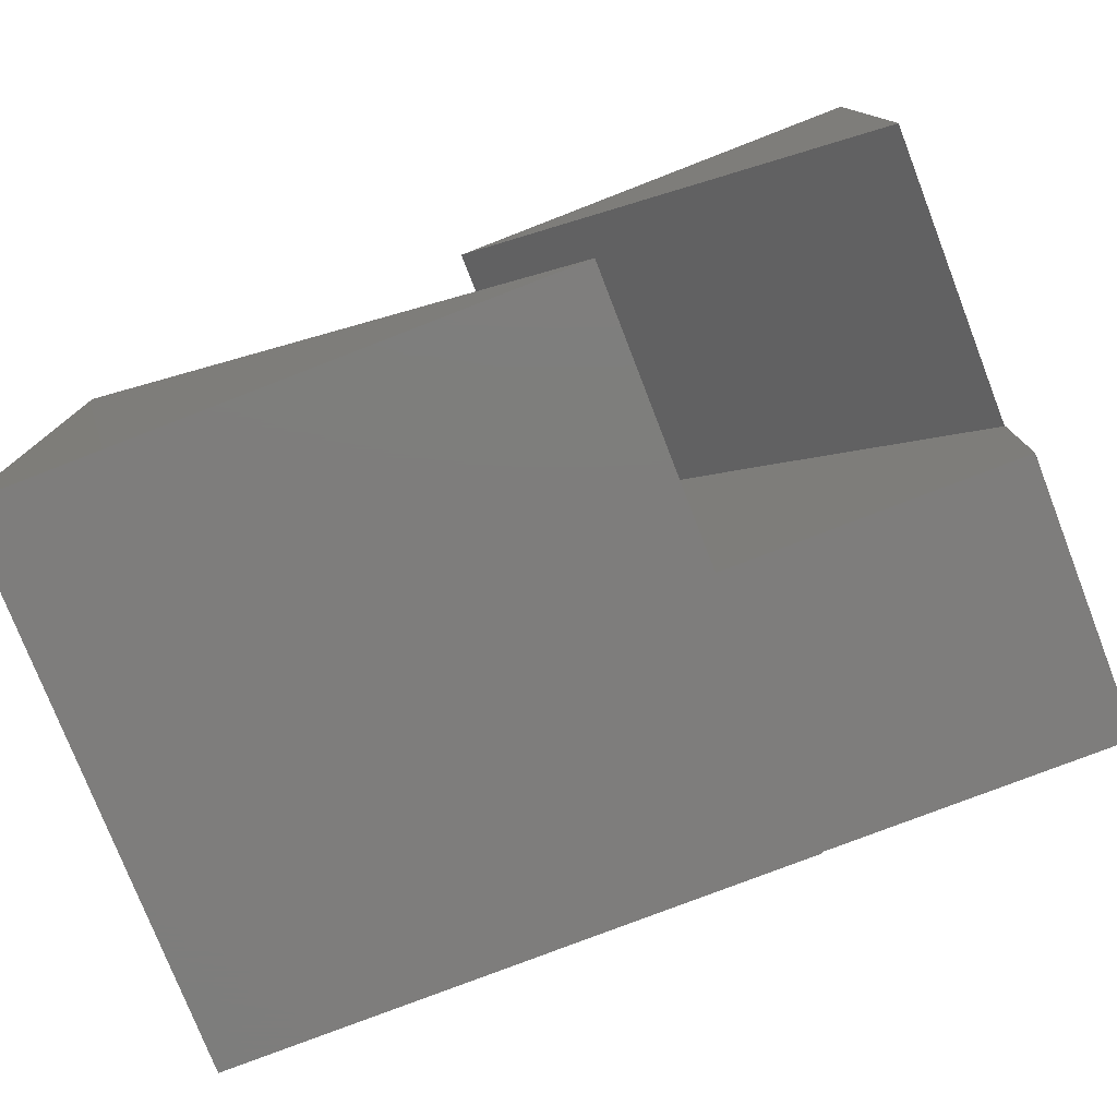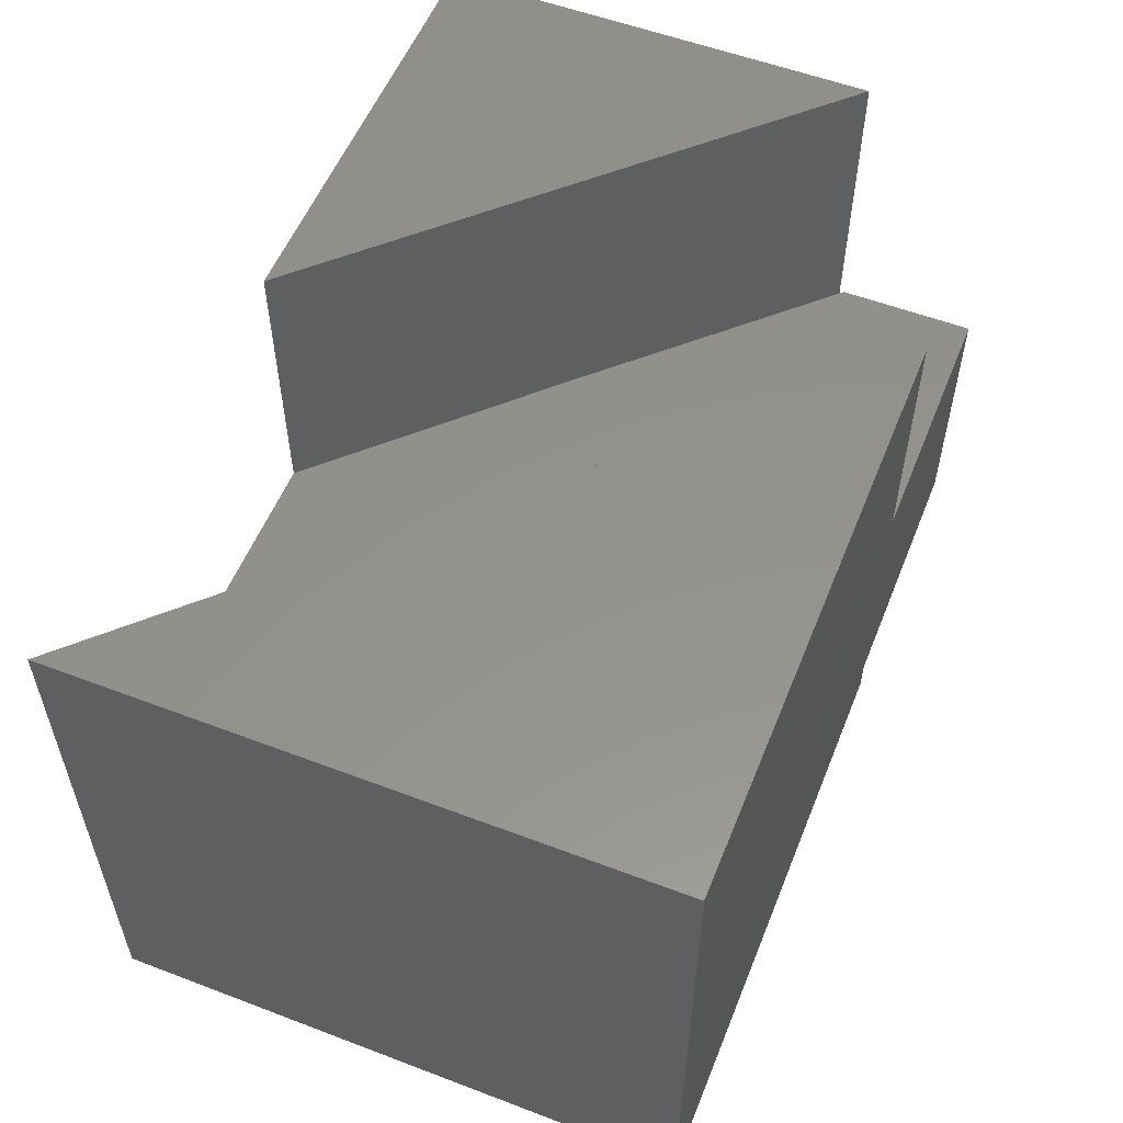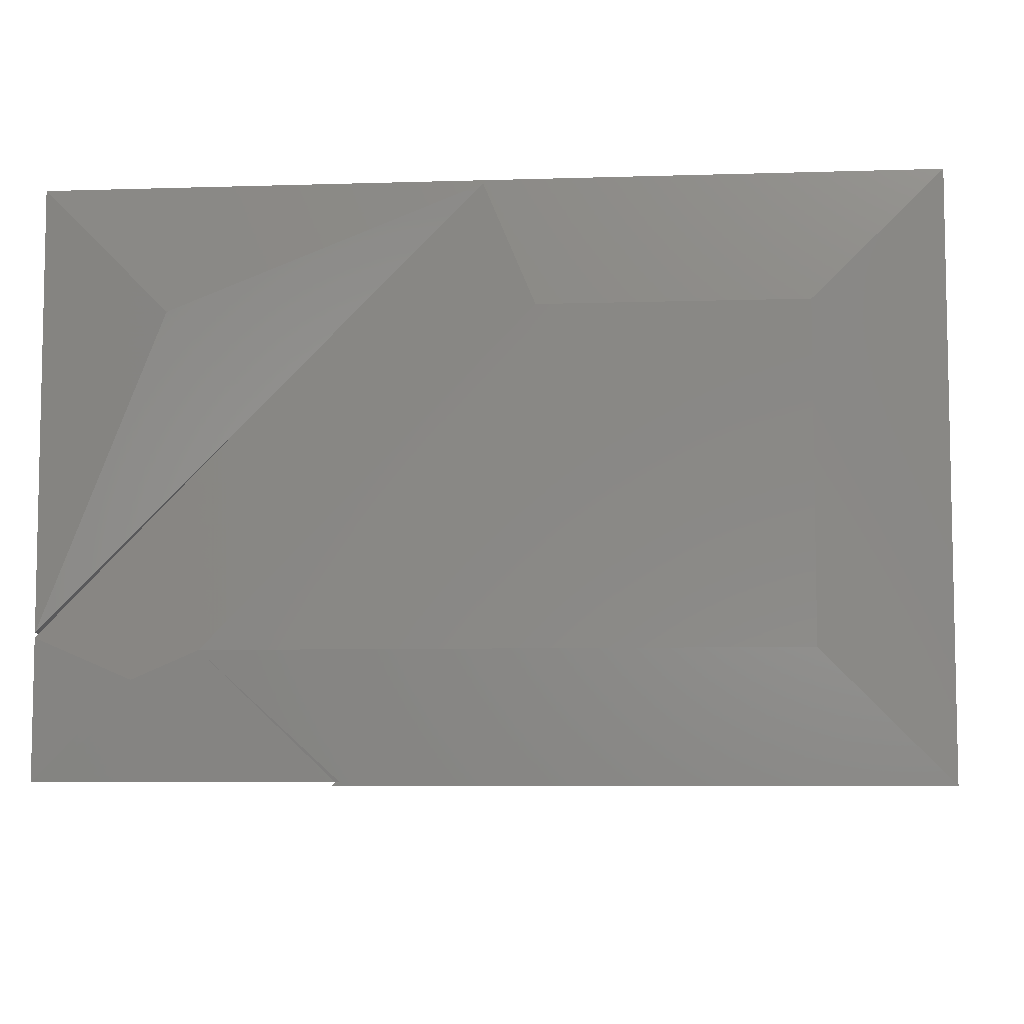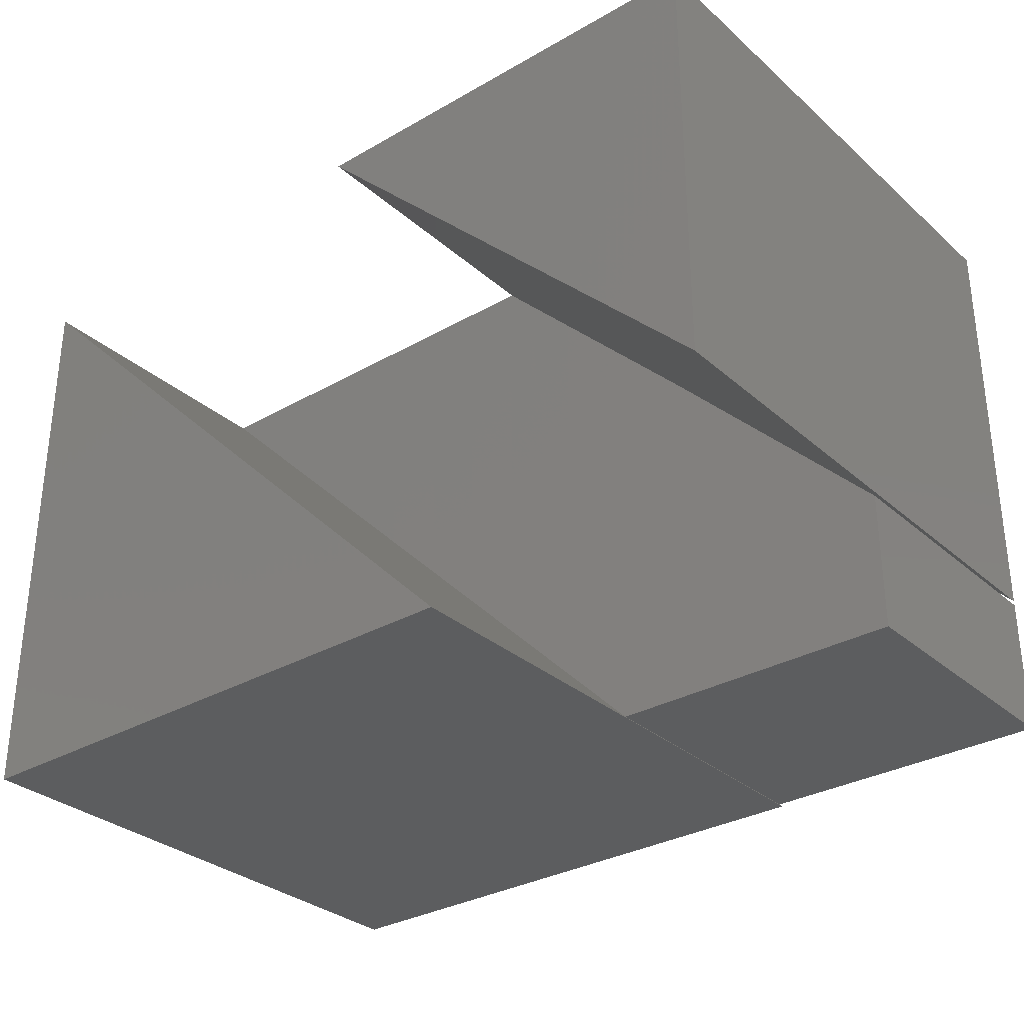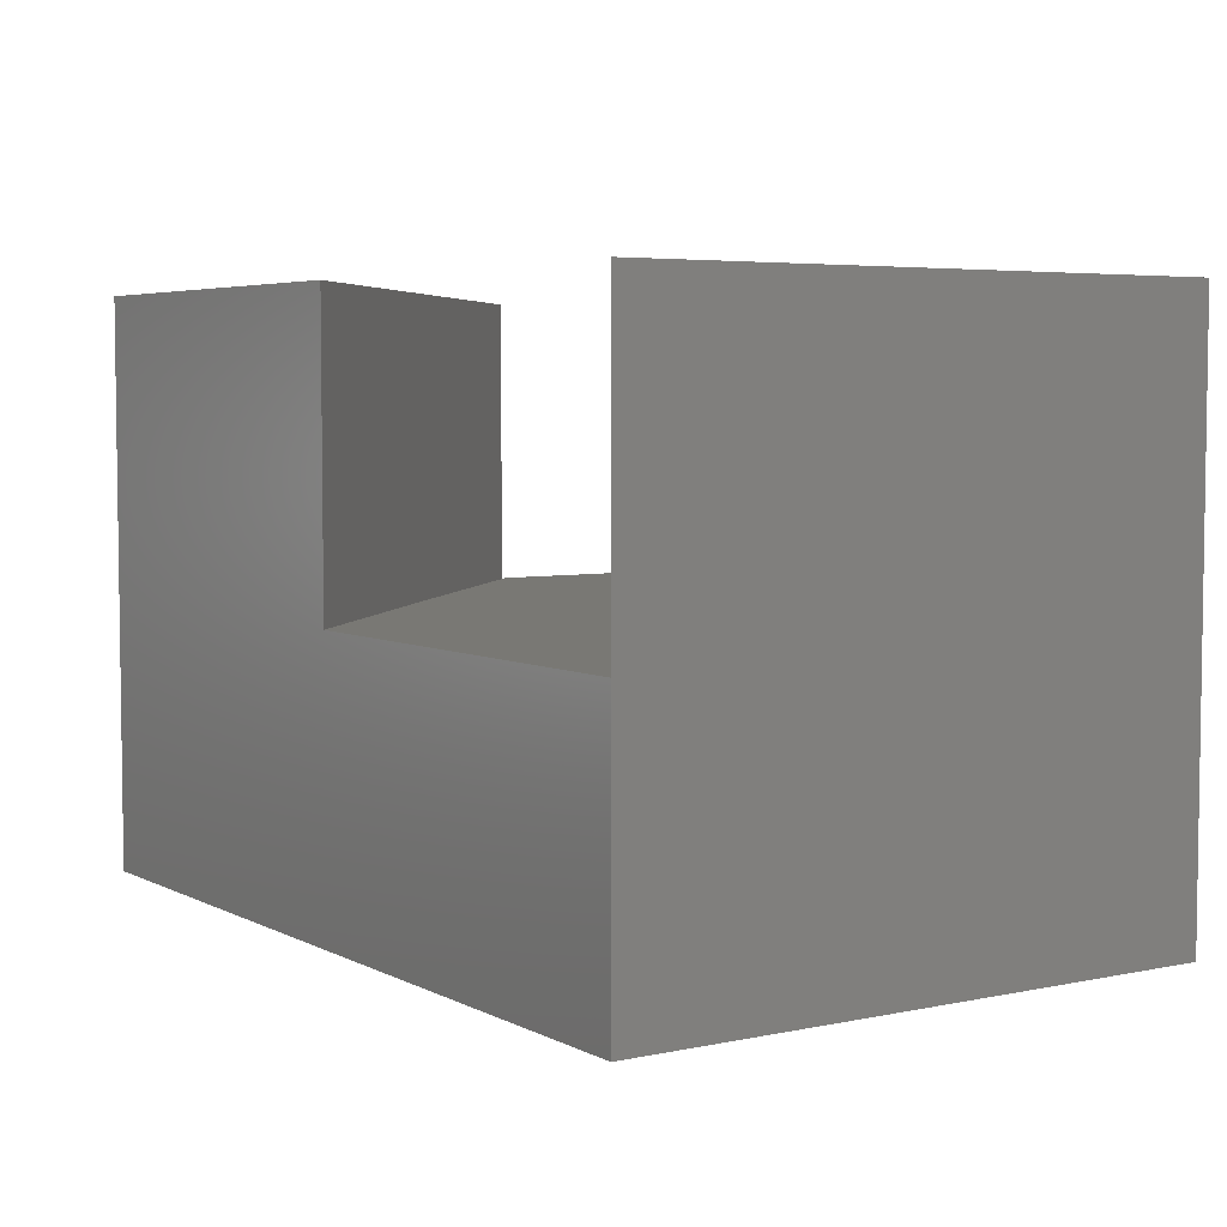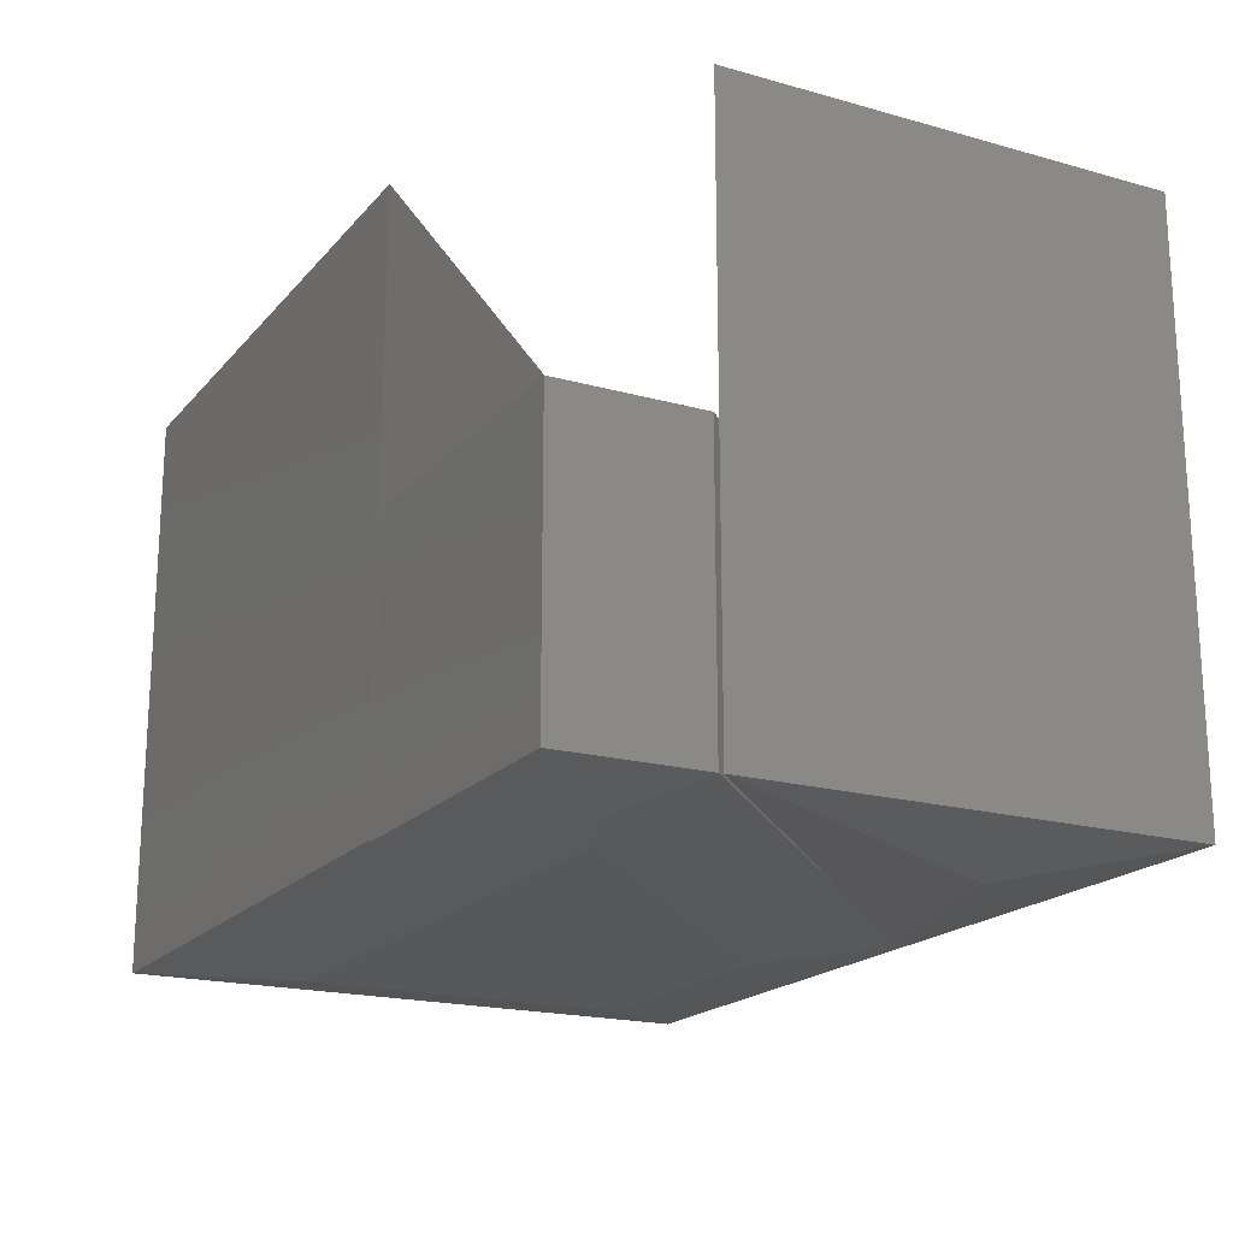
<metadata>
{"format":"stl","ext":"stl","renderer":"f3d","projection":"perspective","resolution":1024,"background":"white","views":[{"elev":-77.2,"azim":21.2,"up":"+Y"},{"elev":55.4,"azim":-68.2,"up":"+Z"},{"elev":-6.9,"azim":-174.8,"up":"+Y"},{"elev":-31.3,"azim":39.2,"up":"+Y"},{"elev":4.9,"azim":-123.5,"up":"+Z"},{"elev":-19.1,"azim":62.2,"up":"+Z"}]}
</metadata>
<code>
# stl→obj: 31 verts, 58 faces
v 0.6391 0.3906 0
v 0.6406 0.3906 0
v 0.6406 0.3891 0
v 0.75 0.5 0.01562
v 0.3778 0.4972 0.01523
v 0 0.5 0.01562
v 0.333 0.3906 0
v 0.1094 0.3906 0
v 0.375 0.5 0.5
v 0.375 0.5 0.25
v 0.75 0.125 0.5
v 0.5645 0.3105 0.25
v 0.75 0.125 0.01562
v 0.5645 0.3105 0.01562
v 0.75 0.1211 0.01562
v 0.75 0.002632 0.01525
v 0.665 0.08555 0.003404
v 0.4936 0.002632 0.01525
v 0.5 0 0.01562
v 0 0 0.01562
v 0.1094 0.1094 0
v 0.6084 0.1094 0
v 0.4974 0.002632 0.01562
v 0.75 0.1211 0.25
v 0.75 0.002632 0.25
v 0 0 0.5
v 0.5 0 0.5
v 0.4974 0.002632 0.25
v -5.551e-17 0.5 0.25
v 5.551e-17 0.5 0.5
v 0.75 0.5 0.5
f 1 2 3
f 4 2 1
f 4 1 5
f 4 5 6
f 7 8 5
f 5 8 6
f 9 10 11
f 11 10 12
f 11 12 13
f 13 12 14
f 4 3 2
f 4 13 3
f 14 5 1
f 14 1 3
f 14 3 13
f 15 16 17
f 18 19 20
f 18 20 21
f 18 21 22
f 18 22 23
f 23 22 16
f 16 22 17
f 21 8 22
f 22 8 7
f 24 15 12
f 12 15 14
f 7 5 14
f 7 14 22
f 22 14 15
f 22 15 17
f 16 15 25
f 25 15 24
f 18 23 19
f 20 19 26
f 26 19 27
f 28 23 25
f 25 23 16
f 6 8 20
f 20 8 21
f 27 19 23
f 27 23 28
f 27 28 29
f 27 29 30
f 9 31 10
f 10 31 4
f 10 4 29
f 29 4 6
f 13 4 11
f 11 4 31
f 26 30 20
f 20 30 29
f 20 29 6
f 28 25 24
f 28 24 12
f 28 12 10
f 28 10 29
f 9 11 31
f 26 27 30

</code>
